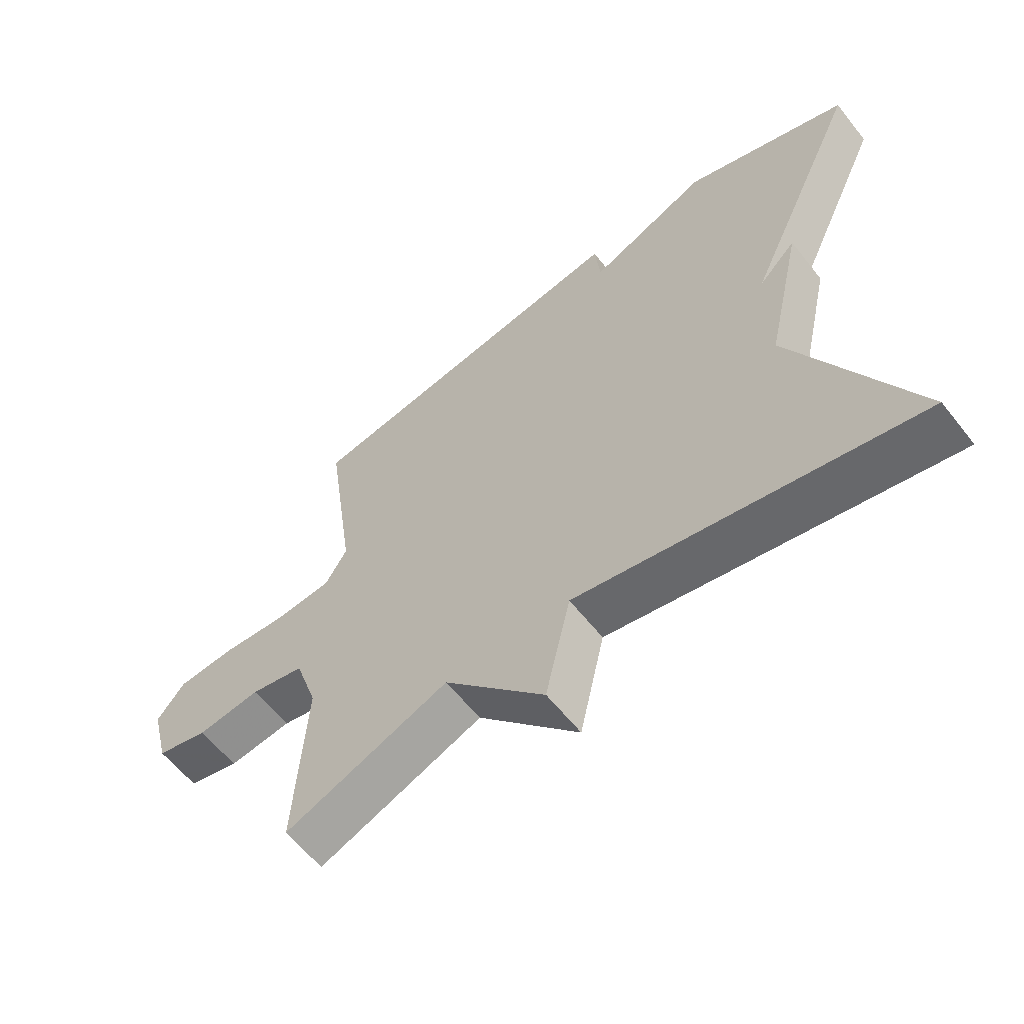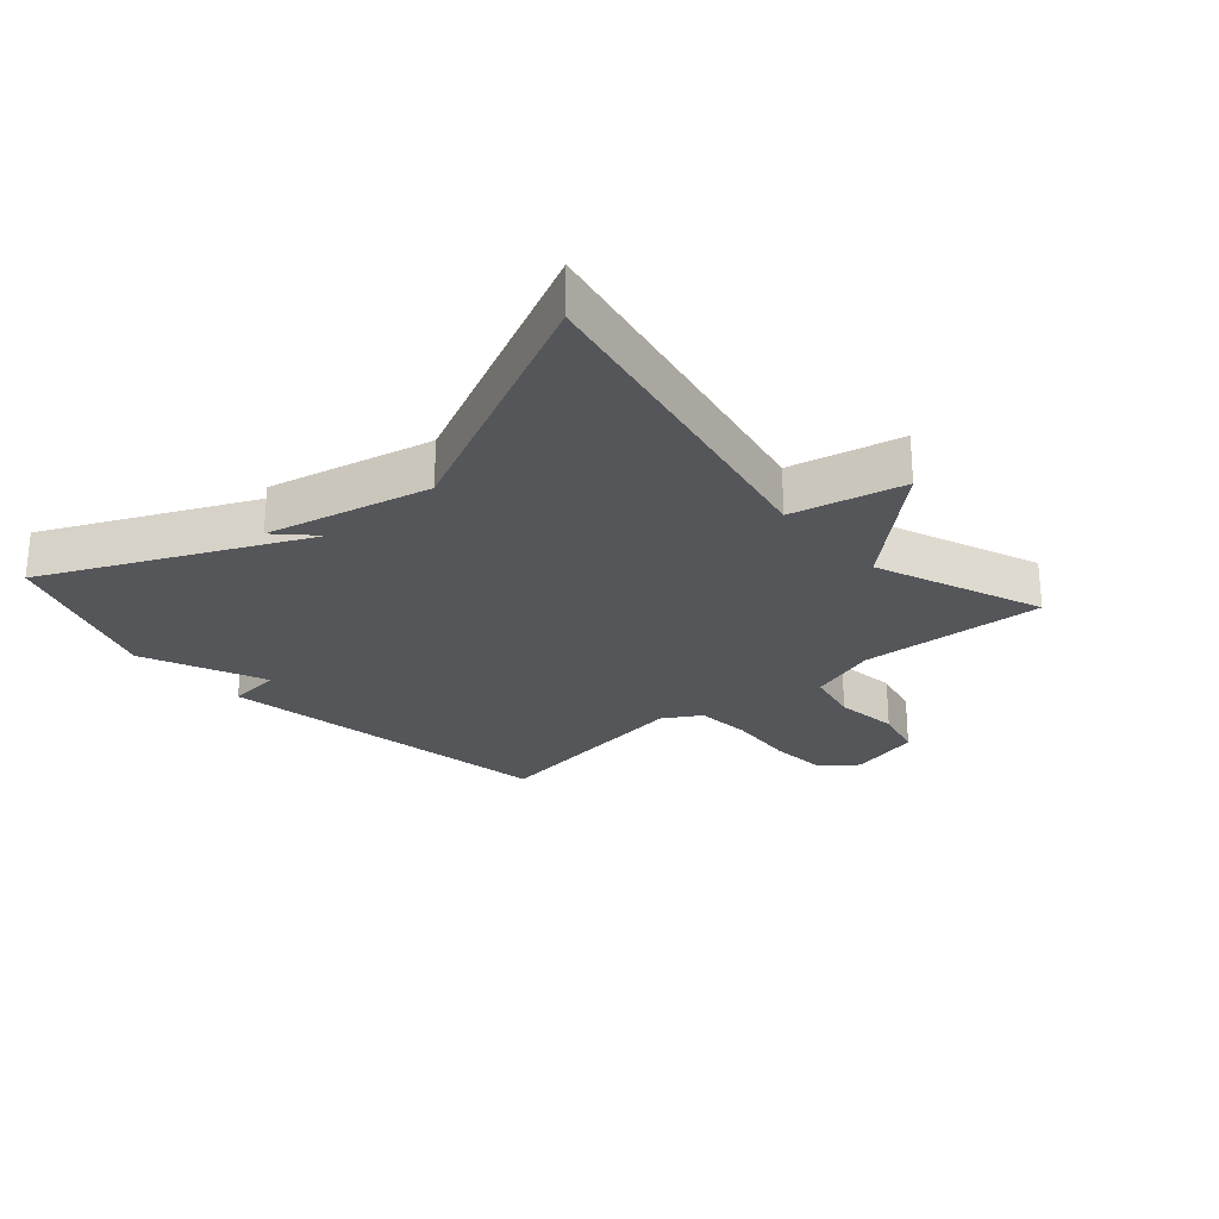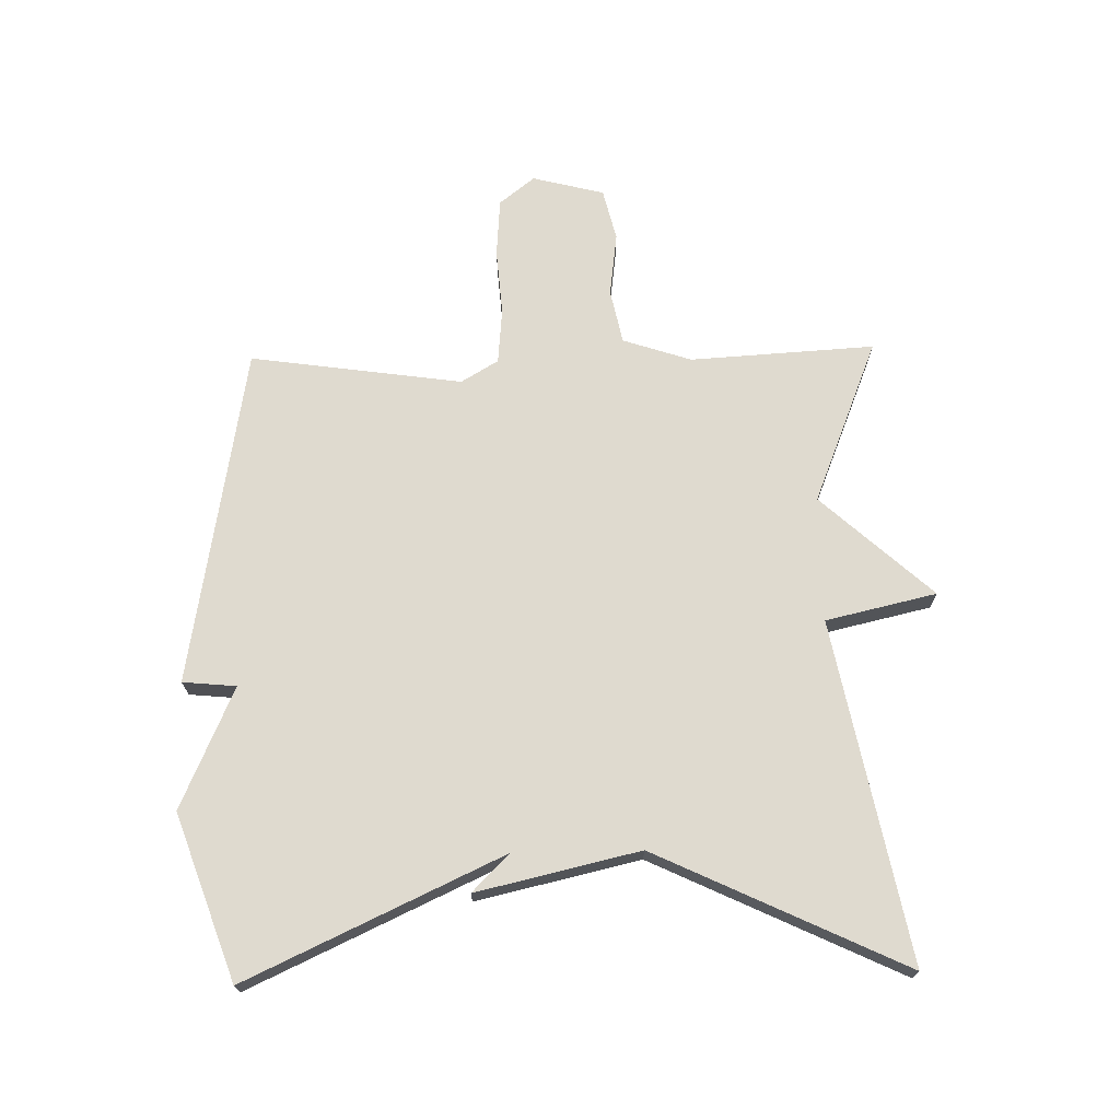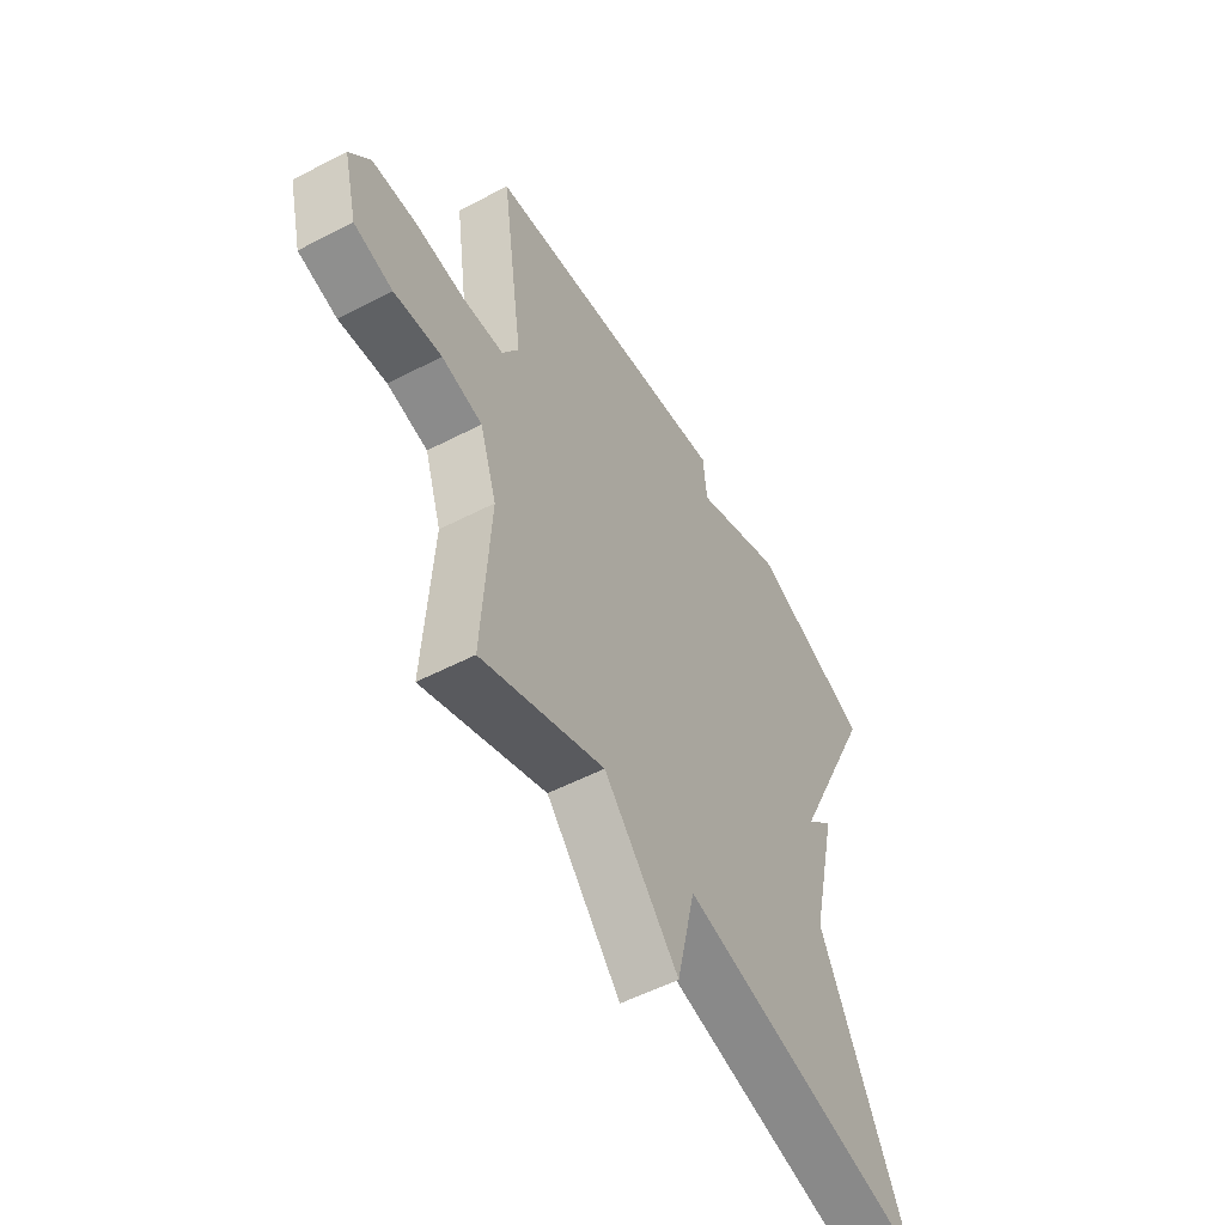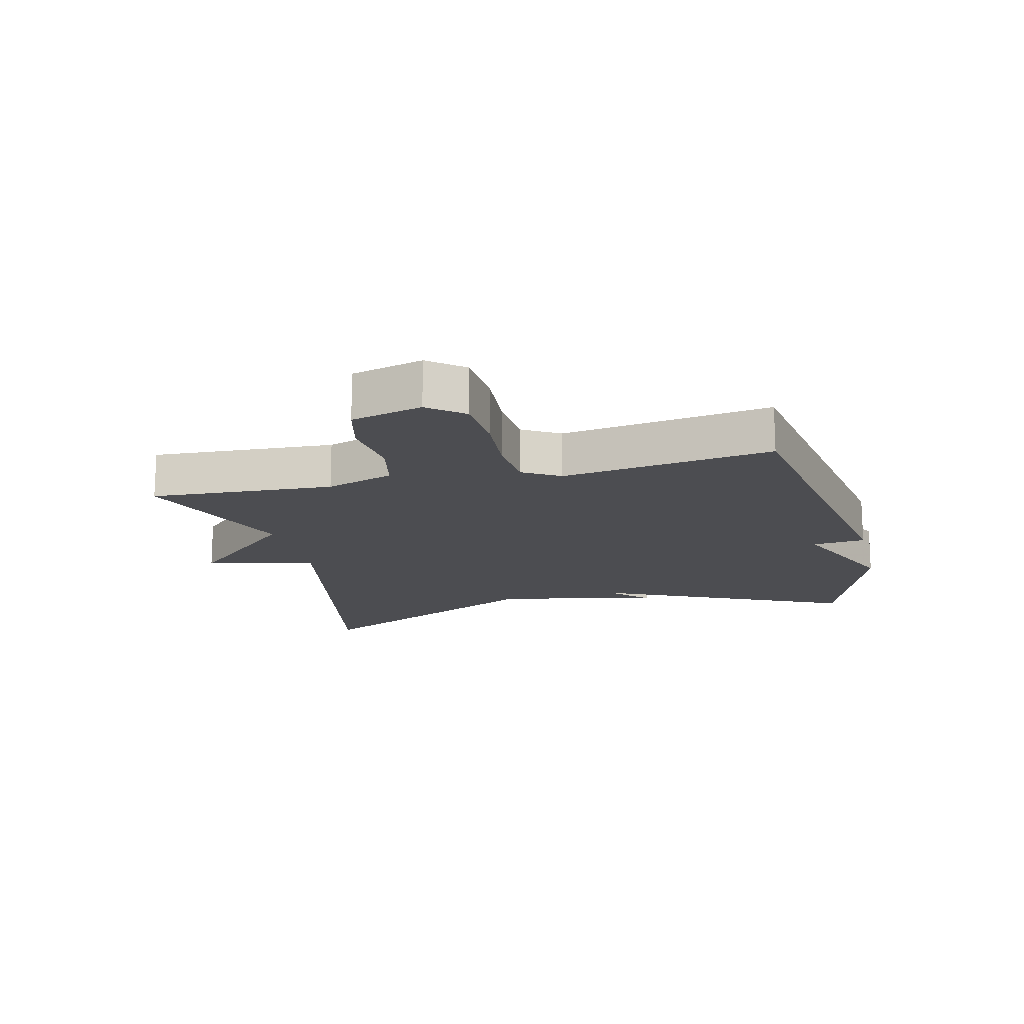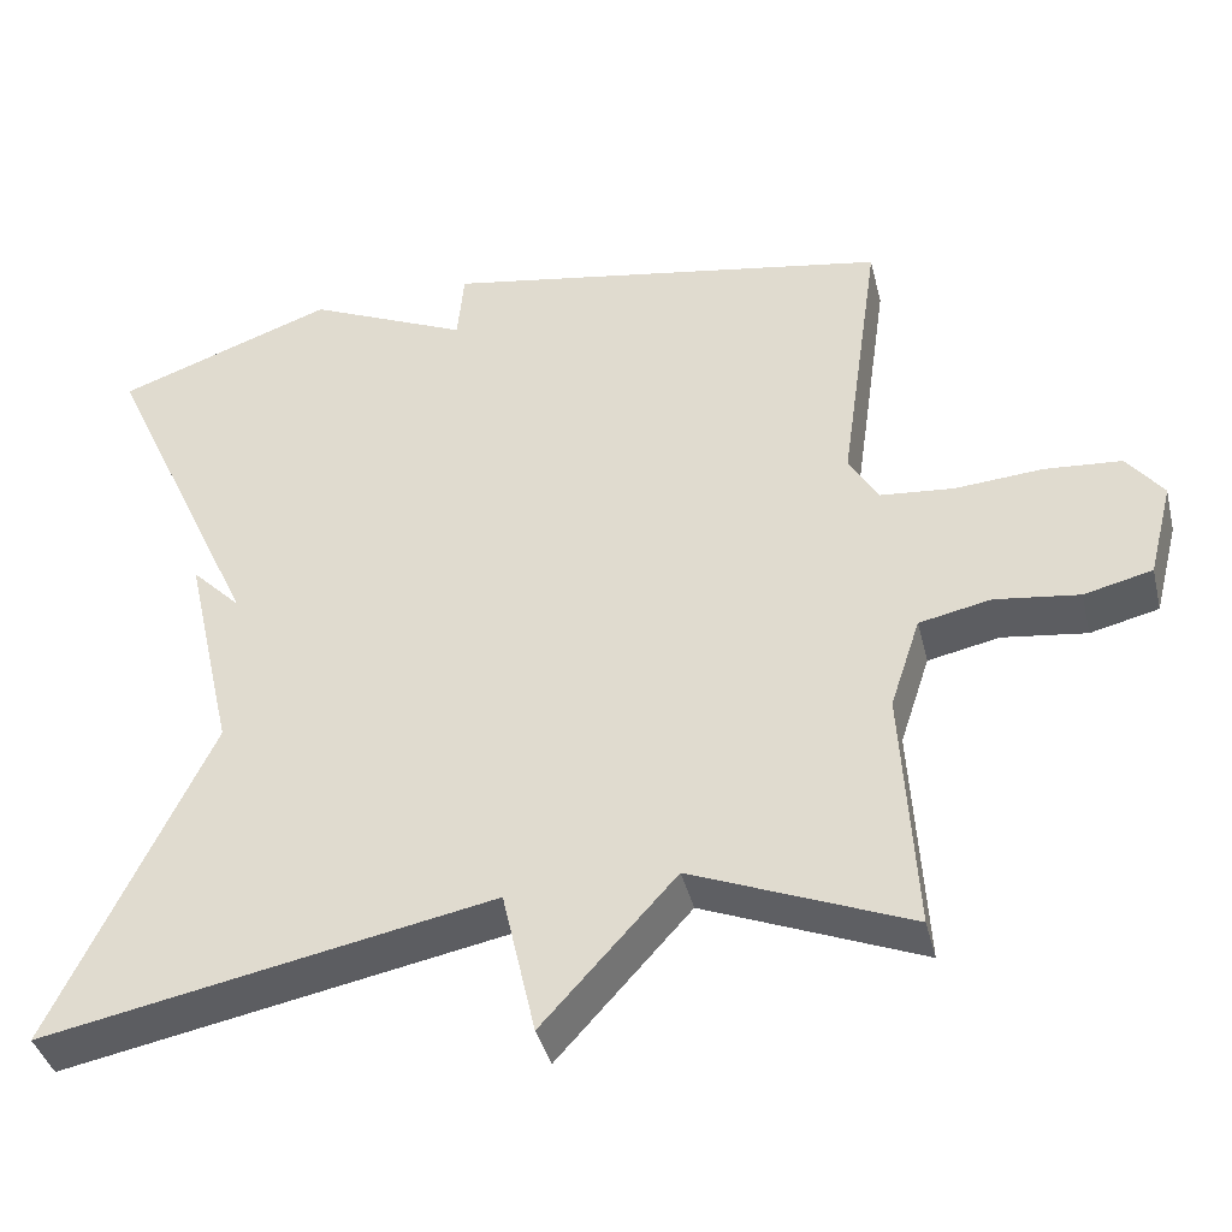
<metadata>
{"format":"obj","ext":"obj","renderer":"f3d","projection":"perspective","resolution":1024,"background":"white","views":[{"elev":-60.5,"azim":38.2,"up":"+Z"},{"elev":-25.6,"azim":131.2,"up":"+Y"},{"elev":70.8,"azim":88.8,"up":"+Y"},{"elev":-54.3,"azim":-61.1,"up":"+Z"},{"elev":-16.2,"azim":-76.4,"up":"+Y"},{"elev":-39.7,"azim":-166.4,"up":"+Z"}]}
</metadata>
<code>
v 0.5 0.07 0.5
v 0.313 0.07 0.095
v 0.372 0.07 0.154
v 0.313 0.07 -0.105
v 0.5 0.07 -0.5
v -0.039 0.07 -0.395
v -0.079 0.07 -0.571
v -0.239 0.07 -0.395
v -0.5 0.07 -0.5
v -0.483 0.07 -0.207
v -0.519 0.07 -0.098
v -0.605 0.07 -0.08
v -0.706 0.07 -0.093
v -0.788 0.07 -0.073
v -0.817 0.07 0.041
v -0.773 0.07 0.097
v -0.681 0.07 0.104
v -0.575 0.07 0.096
v -0.487 0.07 0.104
v -0.452 0.07 0.163
v -0.5 0.07 0.5
v 0.039 0.07 0.593
v 0.047 0.07 0.508
v 0.239 0.07 0.593
v 0.5 0 0.5
v 0.313 0 0.095
v 0.372 0 0.154
v 0.313 0 -0.105
v 0.5 0 -0.5
v -0.039 0 -0.395
v -0.079 0 -0.571
v -0.239 0 -0.395
v -0.5 0 -0.5
v -0.483 0 -0.207
v -0.519 0 -0.098
v -0.605 0 -0.08
v -0.706 0 -0.093
v -0.788 0 -0.073
v -0.817 0 0.041
v -0.773 0 0.097
v -0.681 0 0.104
v -0.575 0 0.096
v -0.487 0 0.104
v -0.452 0 0.163
v -0.5 0 0.5
v 0.039 0 0.593
v 0.047 0 0.508
v 0.239 0 0.593
f 23 24 1 2
f 20 21 22 23
f 19 20 23 2
f 18 19 2
f 16 17 18
f 15 16 18
f 14 15 18
f 13 14 18
f 12 13 18
f 11 12 18 2
f 10 11 2
f 8 9 10 2
f 6 7 8
f 6 8 2
f 4 5 6
f 2 3 4 6
f 26 25 48 47
f 47 46 45 44
f 26 47 44 43
f 26 43 42
f 42 41 40
f 42 40 39
f 42 39 38
f 42 38 37
f 42 37 36
f 26 42 36 35
f 26 35 34
f 26 34 33 32
f 32 31 30
f 26 32 30
f 30 29 28
f 30 28 27 26
f 1 25 26 2
f 2 26 27 3
f 3 27 28 4
f 4 28 29 5
f 5 29 30 6
f 6 30 31 7
f 7 31 32 8
f 8 32 33 9
f 9 33 34 10
f 10 34 35 11
f 11 35 36 12
f 12 36 37 13
f 13 37 38 14
f 14 38 39 15
f 15 39 40 16
f 16 40 41 17
f 17 41 42 18
f 18 42 43 19
f 19 43 44 20
f 20 44 45 21
f 21 45 46 22
f 22 46 47 23
f 23 47 48 24
f 24 48 25 1

</code>
